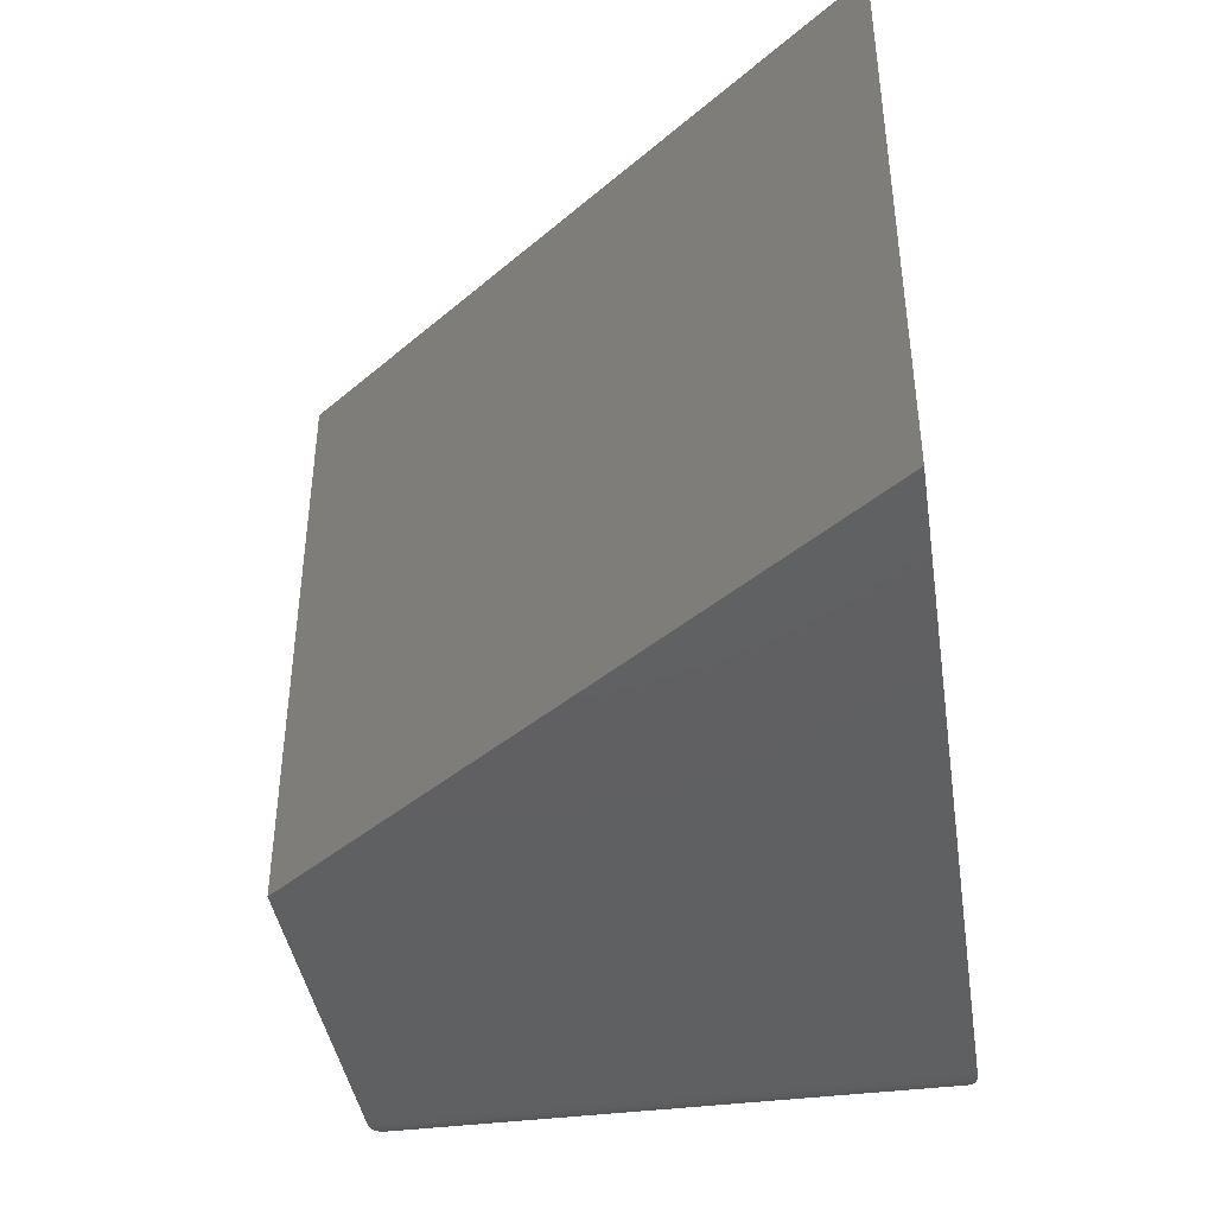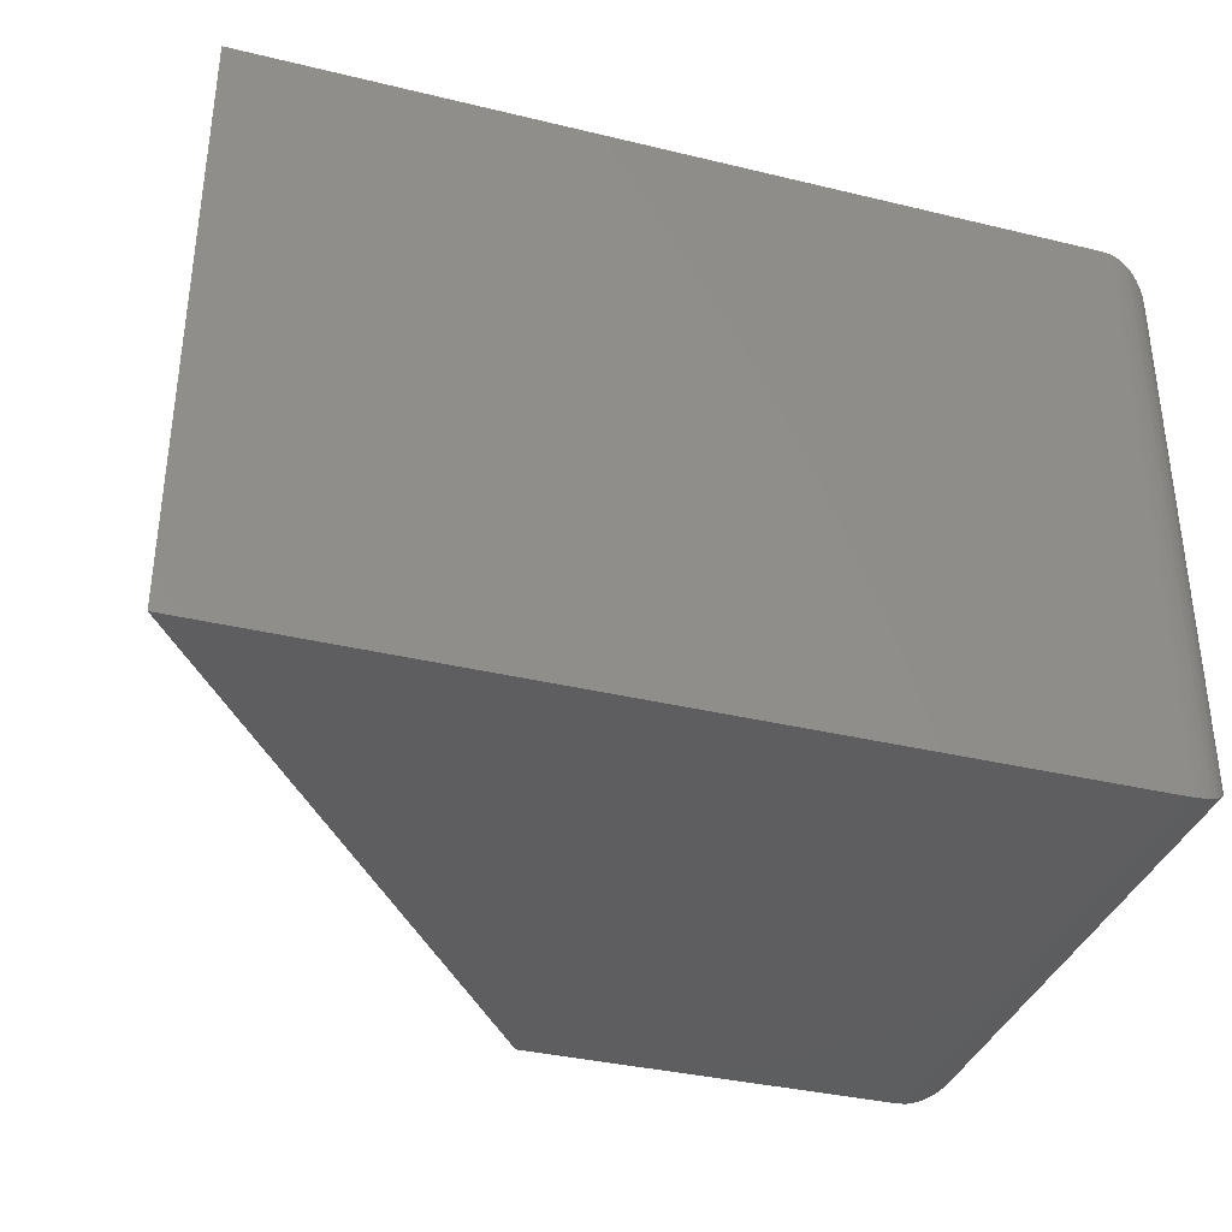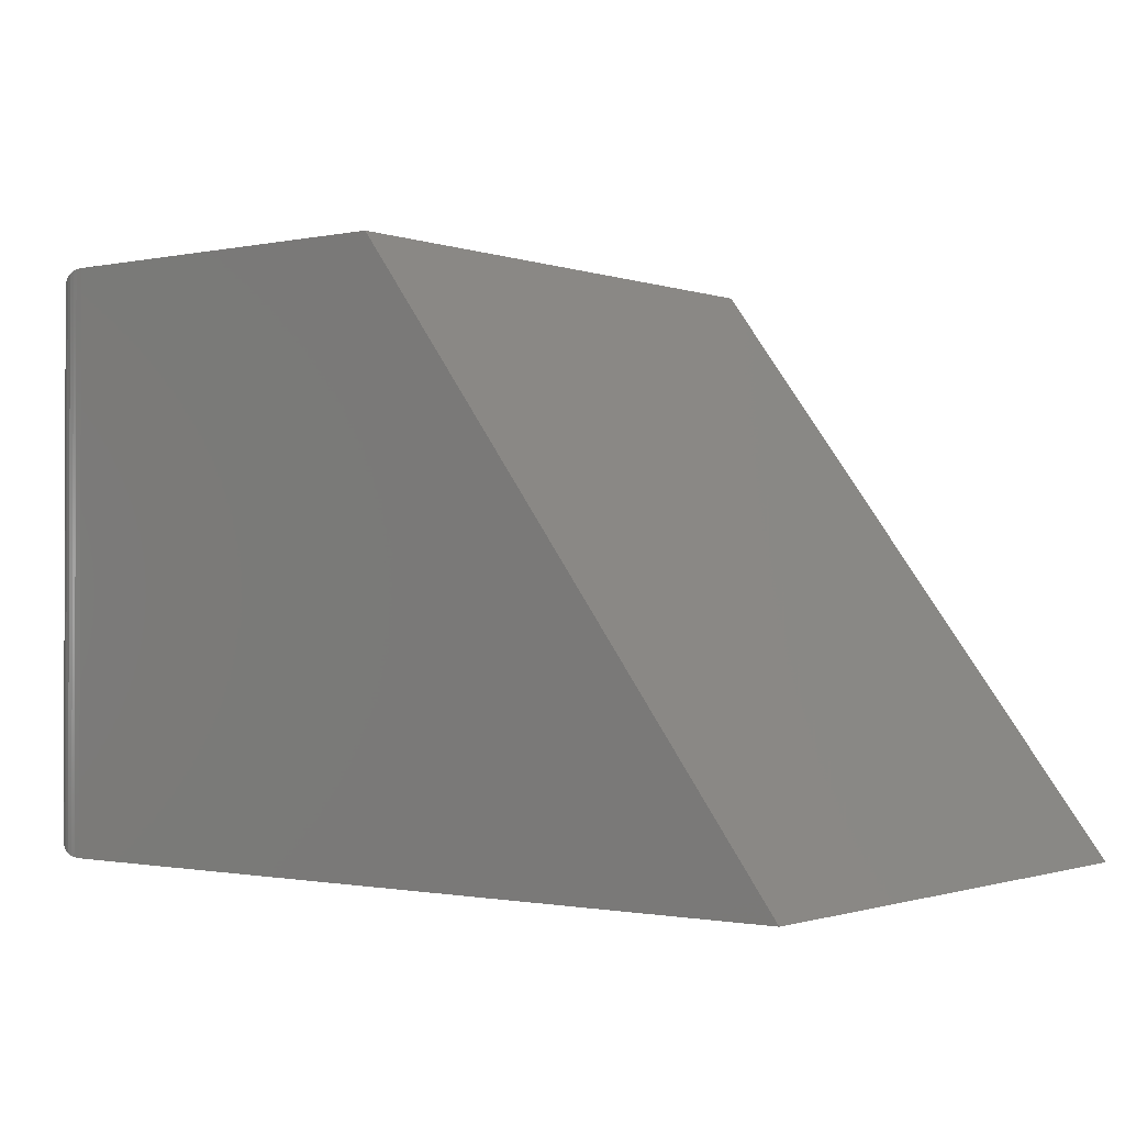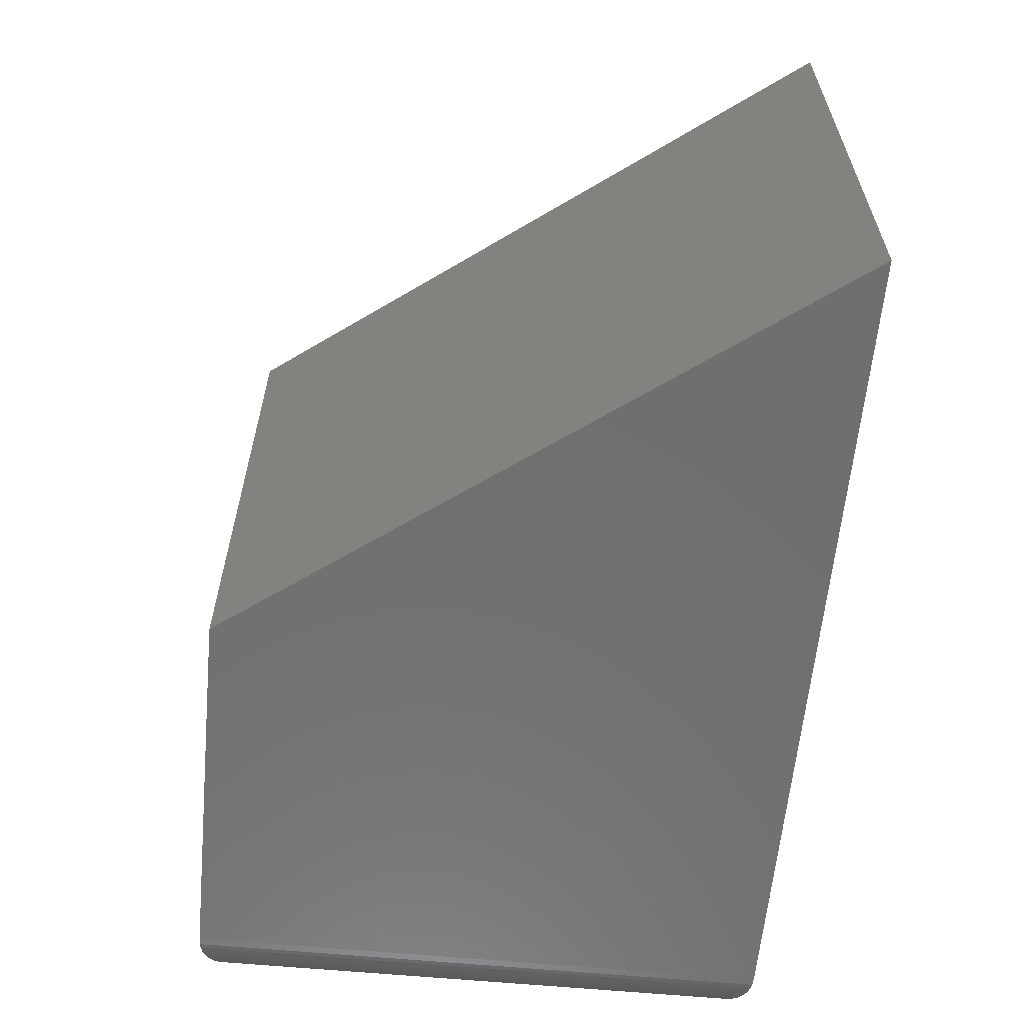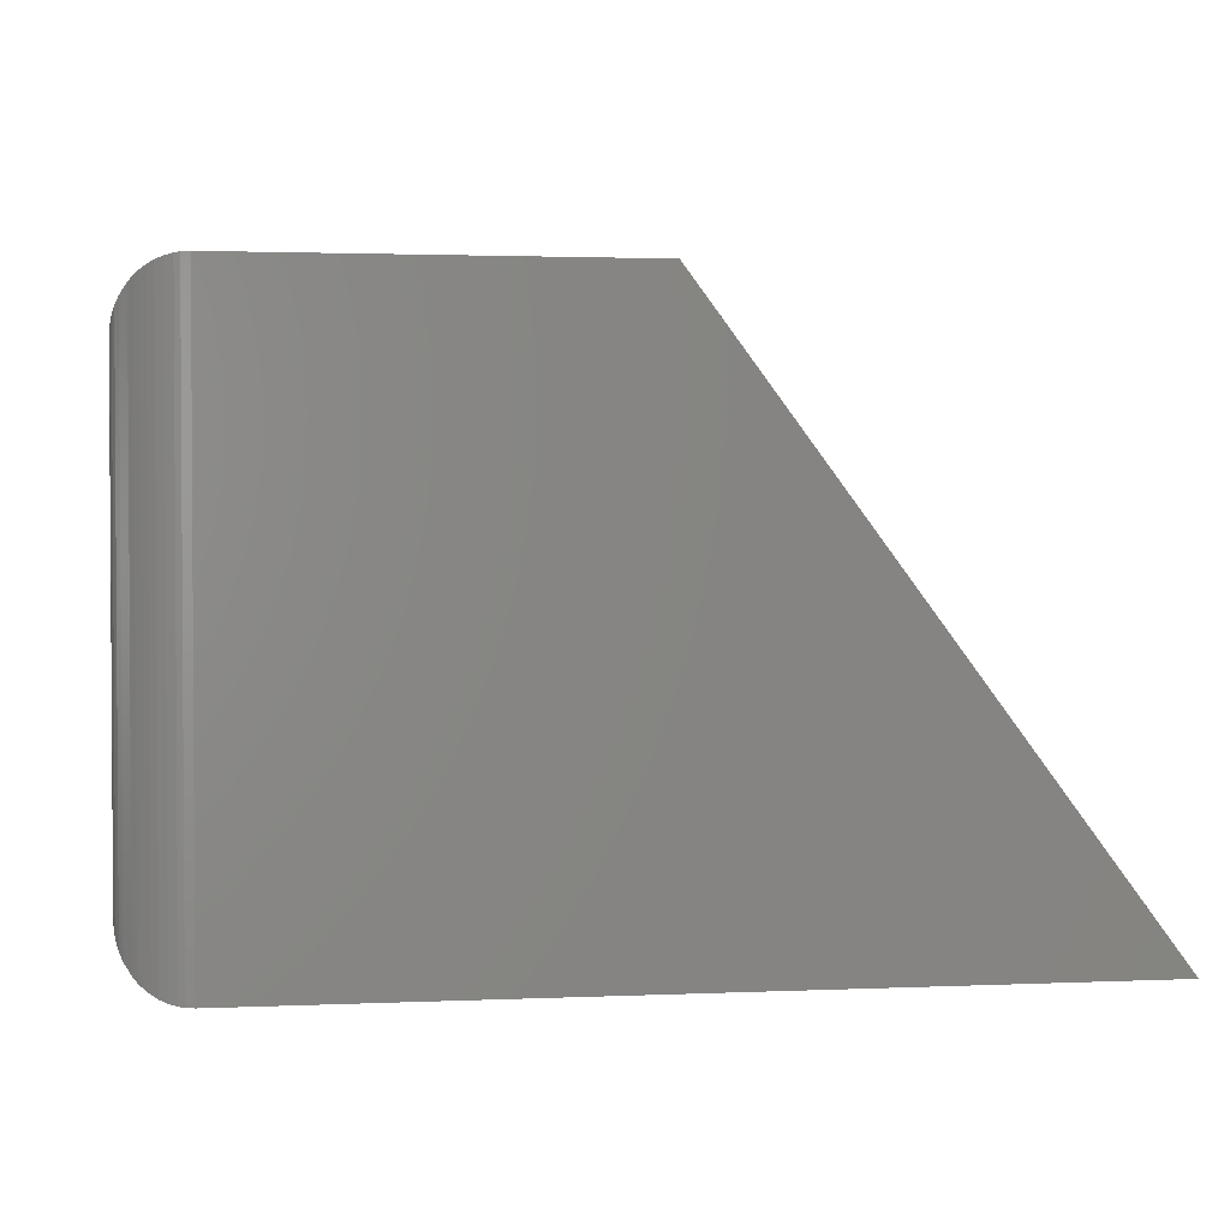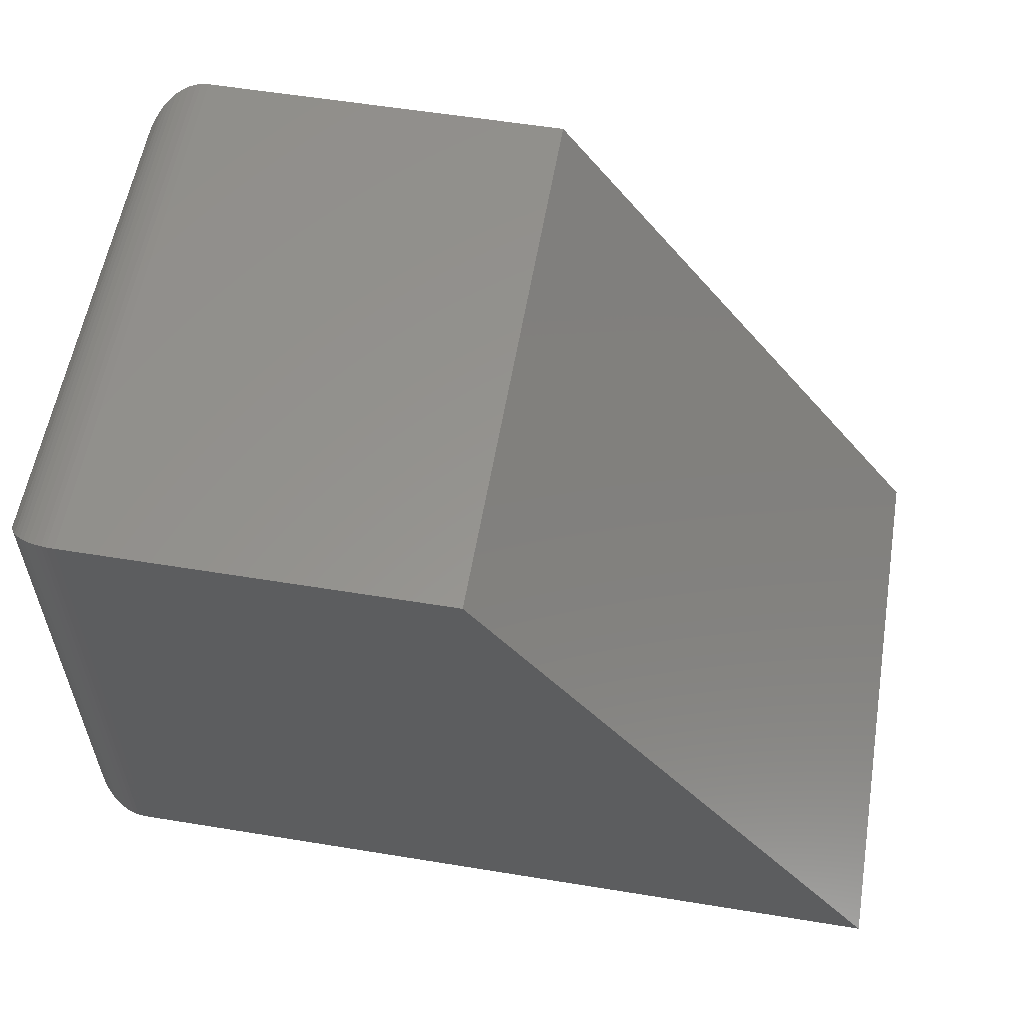
<metadata>
{"format":"stl","ext":"stl","renderer":"f3d","projection":"perspective","resolution":1024,"background":"white","views":[{"elev":-41.6,"azim":98.8,"up":"+Y"},{"elev":-35.9,"azim":162.4,"up":"+Y"},{"elev":-1.1,"azim":37.8,"up":"+Z"},{"elev":-61.4,"azim":84.6,"up":"+Y"},{"elev":2.1,"azim":-9.1,"up":"+Z"},{"elev":57.4,"azim":9.6,"up":"+Z"}]}
</metadata>
<code>
# stl→obj: 60 verts, 116 faces
v 0.05469 -0.5 -3.349e-18
v 0.75 -0.5 -4.592e-17
v 0.05469 -0.5 0.4974
v 0.3789 -0.5 0.4974
v 0.05469 0 -3.349e-18
v 0.05469 1.388e-17 0.4974
v 0.75 0 -4.592e-17
v 0.3789 0 0.4974
v 2.711e-17 -0.05469 0.4427
v 3.349e-18 -0.05469 0.05469
v 2.711e-17 -0.4453 0.4427
v 3.349e-18 -0.4453 0.05469
v 0.0005491 -0.04696 0.04696
v 0.0005491 -0.453 0.04696
v 0.04355 -0.001146 0.001146
v 0.03716 -0.4971 0.002884
v 0.03716 -0.002884 0.002884
v 0.03105 -0.4946 0.005373
v 0.03105 -0.005373 0.005373
v 0.02587 -0.4918 0.008207
v 0.02587 -0.008207 0.008207
v 0.02119 -0.4885 0.01146
v 0.02119 -0.01146 0.01146
v 0.017 -0.4849 0.01505
v 0.017 -0.01505 0.01506
v 0.01331 -0.4811 0.01892
v 0.007364 -0.02727 0.02728
v 0.007364 -0.4727 0.02727
v 0.004363 -0.4667 0.03328
v 0.004363 -0.03328 0.03328
v 0.002168 -0.4606 0.03944
v 0.002168 -0.03944 0.03944
v 0.04793 -0.0004195 0.0004195
v 0.04793 -0.4996 0.0004195
v 0.04355 -0.4989 0.001146
v 0.01331 -0.01892 0.01893
v 0.0005491 -0.453 0.4504
v 0.002168 -0.4606 0.4579
v 0.004363 -0.4667 0.4641
v 0.01331 -0.4811 0.4784
v 0.017 -0.4849 0.4823
v 0.02119 -0.4885 0.4859
v 0.02587 -0.4918 0.4892
v 0.03105 -0.4946 0.492
v 0.03716 -0.4971 0.4945
v 0.007364 -0.4727 0.4701
v 0.04793 -0.4996 0.4969
v 0.04355 -0.4989 0.4962
v 0.0005491 -0.04696 0.4504
v 0.002168 -0.03944 0.4579
v 0.004363 -0.03328 0.4641
v 0.01331 -0.01893 0.4784
v 0.017 -0.01506 0.4823
v 0.02119 -0.01146 0.4859
v 0.02587 -0.008207 0.4892
v 0.03105 -0.005373 0.492
v 0.03716 -0.002884 0.4945
v 0.007364 -0.02728 0.4701
v 0.04793 -0.0004195 0.4969
v 0.04355 -0.001146 0.4962
f 1 2 3
f 3 2 4
f 5 6 7
f 7 6 8
f 9 10 11
f 11 10 12
f 8 6 4
f 4 6 3
f 1 5 2
f 2 5 7
f 12 13 14
f 12 10 13
f 15 16 17
f 17 16 18
f 17 18 19
f 19 18 20
f 19 20 21
f 21 20 22
f 21 22 23
f 23 22 24
f 23 24 25
f 25 24 26
f 27 28 29
f 27 29 30
f 30 29 31
f 30 31 32
f 32 31 14
f 32 14 13
f 5 1 33
f 33 1 34
f 33 34 15
f 15 34 35
f 15 35 16
f 28 27 26
f 26 27 36
f 26 36 25
f 11 14 37
f 11 12 14
f 37 14 31
f 37 31 38
f 38 31 29
f 38 29 39
f 39 29 28
f 40 26 24
f 40 24 41
f 41 24 22
f 41 22 42
f 42 22 20
f 42 20 43
f 43 20 18
f 43 18 44
f 44 18 16
f 44 16 45
f 45 16 35
f 26 40 28
f 28 40 46
f 28 46 39
f 1 3 34
f 34 3 47
f 34 47 35
f 35 47 48
f 35 48 45
f 9 37 49
f 9 11 37
f 49 37 38
f 49 38 50
f 50 38 39
f 50 39 51
f 51 39 46
f 52 40 41
f 52 41 53
f 53 41 42
f 53 42 54
f 54 42 43
f 54 43 55
f 55 43 44
f 55 44 56
f 56 44 45
f 56 45 57
f 57 45 48
f 40 52 46
f 46 52 58
f 46 58 51
f 3 6 47
f 47 6 59
f 47 59 48
f 48 59 60
f 48 60 57
f 10 49 13
f 10 9 49
f 60 17 57
f 57 17 19
f 57 19 56
f 56 19 21
f 56 21 55
f 55 21 23
f 55 23 54
f 54 23 25
f 54 25 53
f 53 25 36
f 58 27 30
f 58 30 51
f 51 30 32
f 51 32 50
f 50 32 13
f 50 13 49
f 6 5 59
f 59 5 33
f 59 33 60
f 60 33 15
f 60 15 17
f 27 58 36
f 36 58 52
f 36 52 53
f 2 7 4
f 4 7 8

</code>
